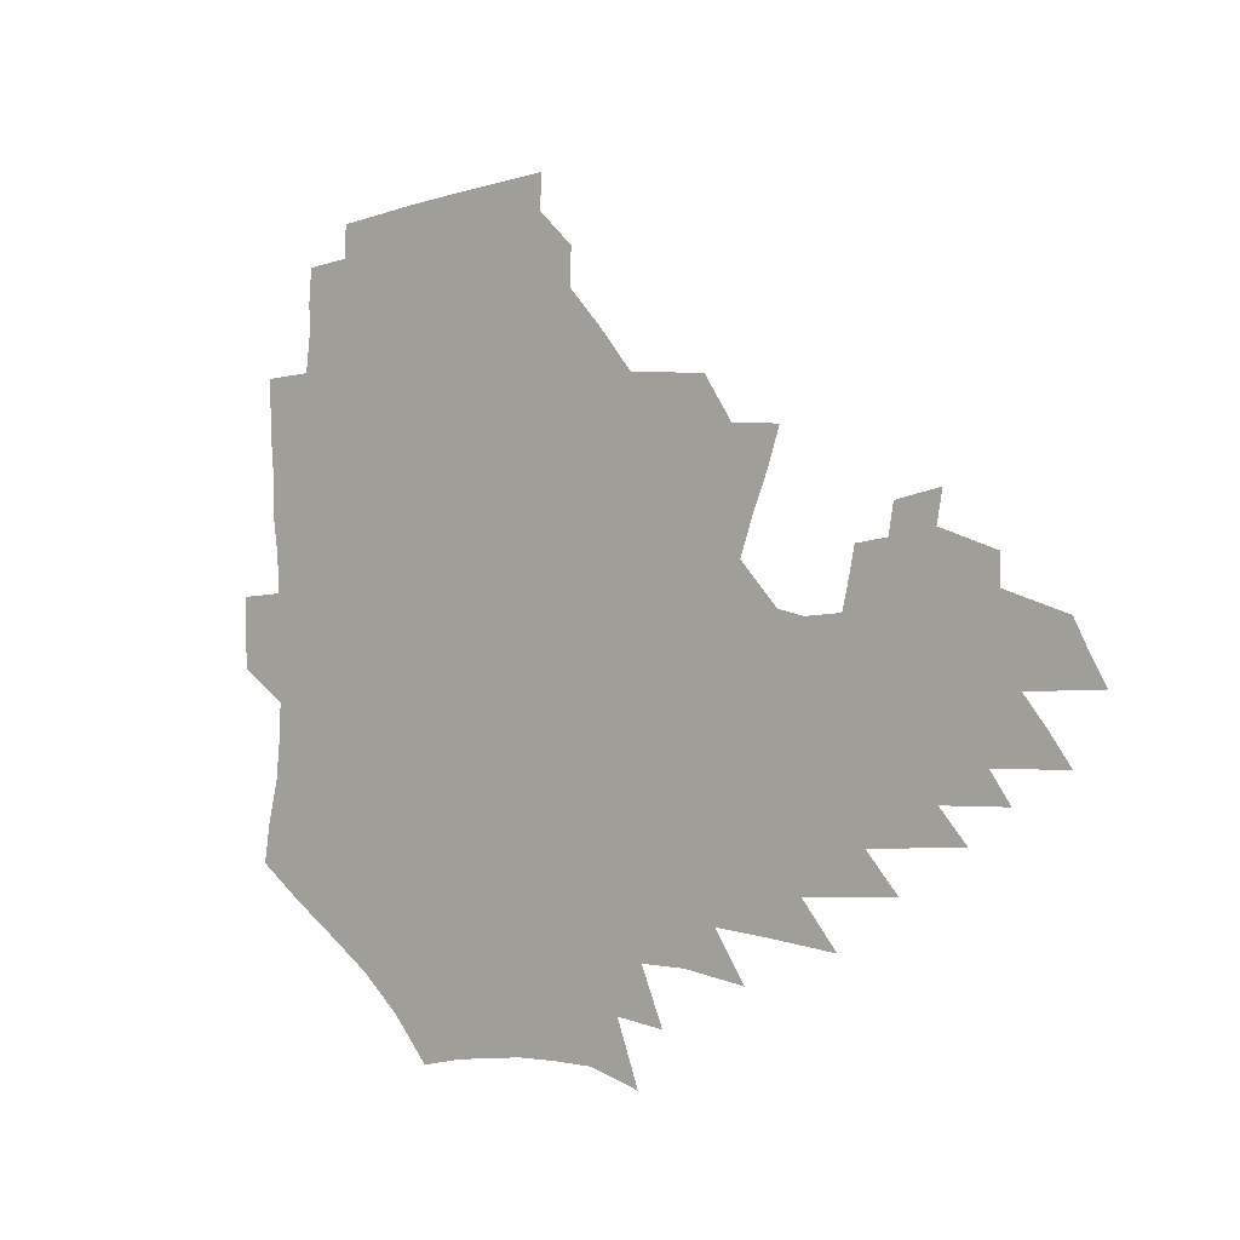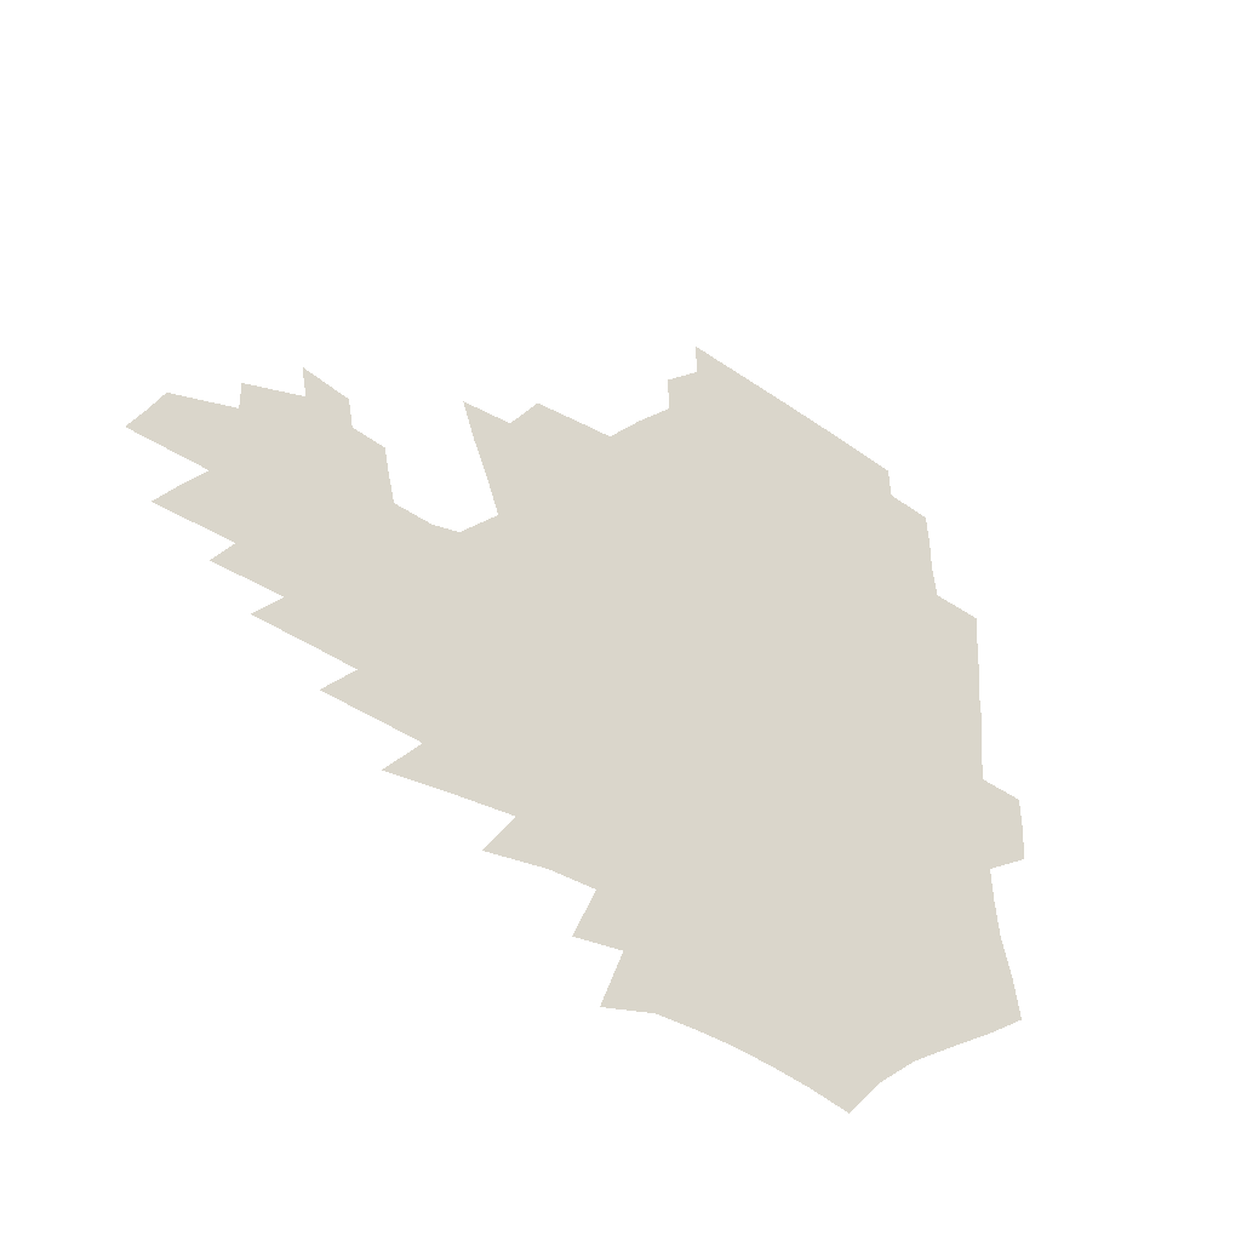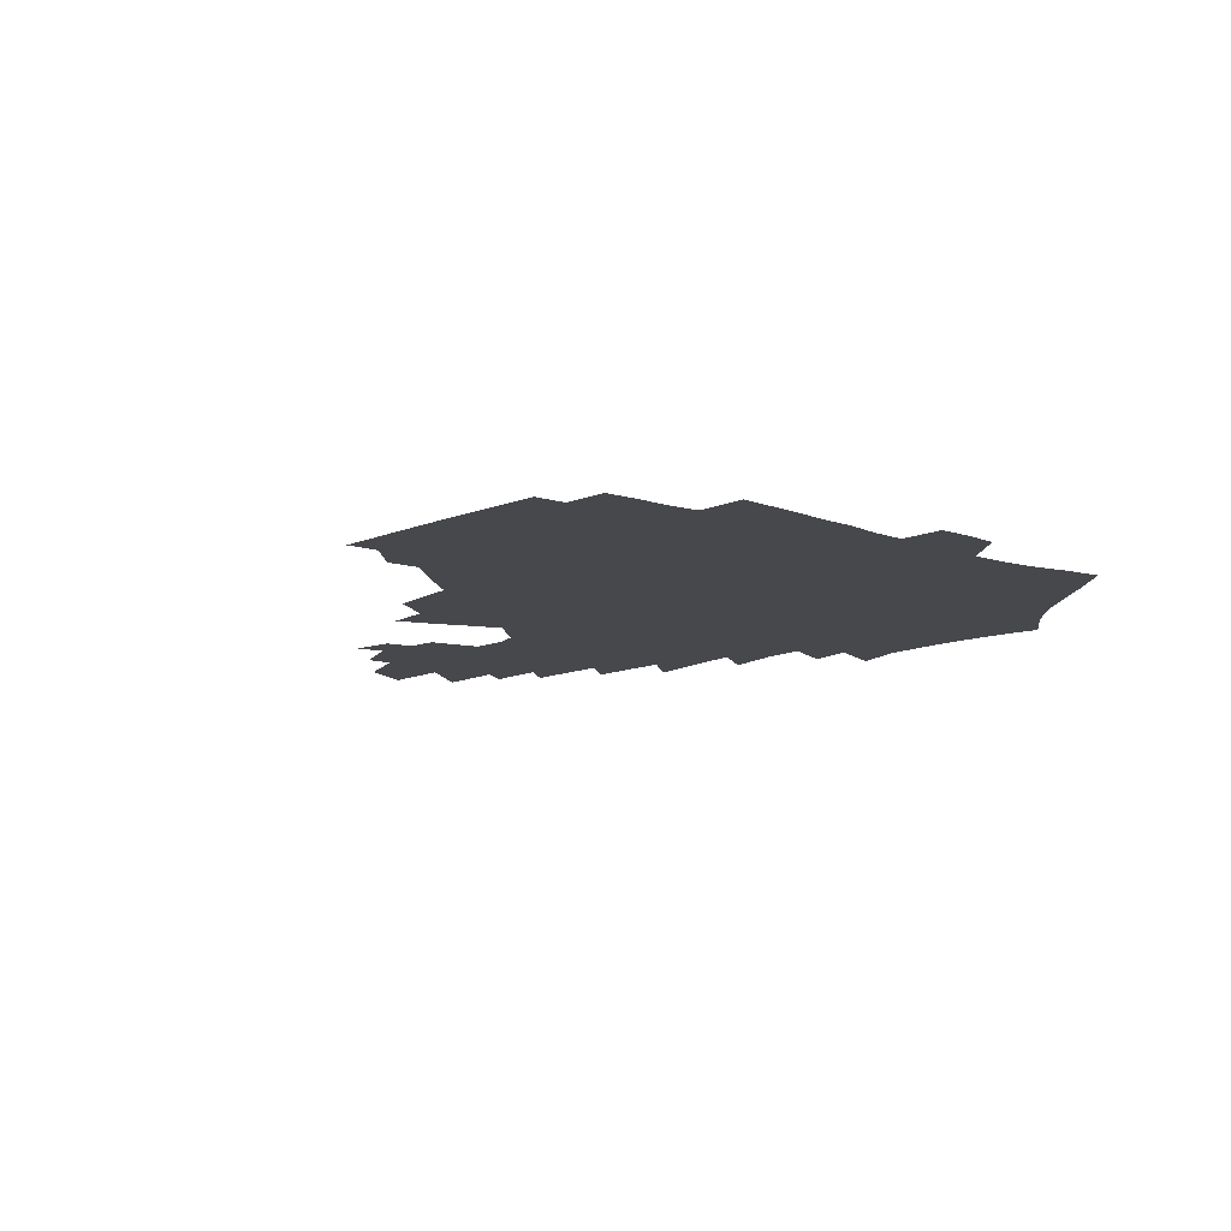
<metadata>
{"format":"obj","ext":"obj","renderer":"f3d","projection":"perspective","resolution":1024,"background":"white","views":[{"elev":-2.4,"azim":41.2,"up":"+Y"},{"elev":-40.8,"azim":141.4,"up":"+Y"},{"elev":-11.1,"azim":-130.6,"up":"+Z"}]}
</metadata>
<code>
v 187.1 253.1 0
v 186 267.9 0
v 186.1 282.6 0
v 198.7 174.8 0
v 201.2 191.4 0
v 205.3 208.5 0
v 206.8 224.2 0
v 207.3 239.4 0
v 206.1 254.1 0
v 206 268.8 0
v 205.7 283.3 0
v 205.3 298 0
v 203 312.8 0
v 202.9 327.4 0
v 201.4 342 0
v 200.7 356.4 0
v 199.7 370.6 0
v 217.4 161.1 0
v 218.5 177.3 0
v 221.6 194.2 0
v 223.7 210.2 0
v 227 226.2 0
v 227.9 240.8 0
v 225.4 255.2 0
v 225 269.8 0
v 224.4 284.4 0
v 223.9 299 0
v 223.3 313.6 0
v 222.1 328.3 0
v 222.1 342.9 0
v 222.5 357.2 0
v 221.8 371.2 0
v 223.5 385.4 0
v 223.3 399.5 0
v 224.3 413.3 0
v 237.2 147.8 0
v 236.1 163.4 0
v 238.1 180.1 0
v 239.3 195.9 0
v 240.8 211.6 0
v 242.2 226.7 0
v 244.6 241.9 0
v 242.4 256.1 0
v 240.9 270.6 0
v 240.3 285.2 0
v 241.4 299.9 0
v 239.9 314.6 0
v 239.5 329.3 0
v 240.4 343.9 0
v 240.7 358.3 0
v 240.5 372.6 0
v 241.5 386.9 0
v 242.3 401 0
v 243.8 414.8 0
v 244.4 428.5 0
v 256.6 134.4 0
v 256.8 151.3 0
v 256.7 167.2 0
v 256.6 182.7 0
v 257.3 198.2 0
v 257.6 213.1 0
v 258 227.8 0
v 258.9 242.5 0
v 257.9 256.8 0
v 256.8 271.3 0
v 256.3 285.9 0
v 255.6 300.7 0
v 255.6 315.4 0
v 256.4 330.2 0
v 256.6 344.7 0
v 257.2 359.2 0
v 257.2 373.7 0
v 257.8 388.1 0
v 259 402.3 0
v 260.1 416.2 0
v 261.2 429.8 0
v 273.9 119.2 0
v 275.5 138.9 0
v 275 154.8 0
v 274 169.9 0
v 274.2 185.3 0
v 273.5 199.8 0
v 273.8 214.6 0
v 273.6 228.9 0
v 273.4 243.2 0
v 272.3 257.5 0
v 271.3 272 0
v 270.6 286.6 0
v 270.6 301.3 0
v 270.7 316 0
v 271.4 330.8 0
v 271.6 345.4 0
v 271.5 360 0
v 272.8 374.6 0
v 273.1 389 0
v 274.9 403.4 0
v 275.2 417.4 0
v 276.9 431.2 0
v 289.9 100.9 0
v 291.3 123.7 0
v 291.3 141.4 0
v 290.3 156.9 0
v 290.3 172.6 0
v 289.5 187.1 0
v 289.1 201.6 0
v 288.8 215.7 0
v 288.8 229.9 0
v 287.7 243.8 0
v 286.7 257.9 0
v 285.6 272.5 0
v 285.6 287 0
v 285.3 301.7 0
v 285.4 316.4 0
v 286 331.2 0
v 286.3 346 0
v 287.2 360.7 0
v 287.5 375.4 0
v 288.7 390.1 0
v 289.3 404.3 0
v 290.4 418.5 0
v 291.1 432.2 0
v 306.9 104 0
v 307 126.7 0
v 306.2 143.6 0
v 305.1 158.9 0
v 304.6 174.2 0
v 304 188.8 0
v 303 202.6 0
v 303.4 217 0
v 303.4 230.7 0
v 302 244.3 0
v 300.8 258.4 0
v 299.9 272.8 0
v 299.9 287.2 0
v 299.6 302 0
v 300.2 316.8 0
v 300.4 331.5 0
v 301.1 346.4 0
v 301.8 361.1 0
v 302.3 375.8 0
v 303.3 390.6 0
v 303.6 404.9 0
v 304.8 419.2 0
v 305.4 433 0
v 323.5 105.9 0
v 321.9 127.6 0
v 320.5 144.6 0
v 319.3 160.5 0
v 318.5 175.8 0
v 317.7 190.1 0
v 317.1 204.1 0
v 316.9 217.9 0
v 316.9 231.3 0
v 316 244.5 0
v 315 258.3 0
v 314.1 272.9 0
v 313.8 287.5 0
v 313.9 302.2 0
v 314.3 316.9 0
v 314.9 331.6 0
v 315.6 346.4 0
v 316.4 361.2 0
v 317 376 0
v 317.9 391.1 0
v 318.6 405.6 0
v 319.3 419.8 0
v 319.9 433.8 0
v 340 107.2 0
v 336.9 128 0
v 334.9 144.9 0
v 333.2 161.3 0
v 331.9 176.9 0
v 330.9 190.9 0
v 330.2 204.9 0
v 329.7 218.3 0
v 329.6 231.8 0
v 329 244.7 0
v 328.6 258.1 0
v 327.8 272.8 0
v 327.6 287.9 0
v 328 302.2 0
v 328.7 316.7 0
v 329.5 331.5 0
v 330.3 346.3 0
v 331.2 361.2 0
v 332 376.1 0
v 332.7 391.2 0
v 333.5 405.8 0
v 334.1 420.3 0
v 334.5 434.5 0
v 356.9 107.3 0
v 352.4 128.1 0
v 349.4 145.7 0
v 347.2 161.5 0
v 345.2 177.3 0
v 344 191.6 0
v 343 205.4 0
v 342.4 219 0
v 342 232.1 0
v 341.8 244.9 0
v 341.5 258.2 0
v 341.3 272.4 0
v 341.3 287.4 0
v 342 301.7 0
v 343 316.2 0
v 344.2 330.8 0
v 345.1 345.8 0
v 346.3 360.8 0
v 347.4 375.9 0
v 348.2 391.1 0
v 348.5 406.2 0
v 349.3 420.9 0
v 349.9 435.4 0
v 374.4 106.6 0
v 368.7 127.7 0
v 364.3 146 0
v 361.3 162.1 0
v 358.6 178 0
v 357.3 191.7 0
v 355.9 205.7 0
v 354.9 219.4 0
v 354.3 232.6 0
v 354.2 245.1 0
v 354.3 258 0
v 354.6 271.9 0
v 355.2 286.1 0
v 356.1 300.5 0
v 357.5 315.1 0
v 358.9 330 0
v 360.4 344.9 0
v 361.8 360 0
v 363.2 375.3 0
v 364.2 390.8 0
v 364.9 406.2 0
v 397.2 99.81 0
v 387.5 125.4 0
v 379.8 146.7 0
v 375.8 162.6 0
v 372.7 178 0
v 370.1 192.8 0
v 368.8 206.1 0
v 367.3 219.9 0
v 366.6 232.7 0
v 366.3 245.2 0
v 366.8 257.8 0
v 367.6 271.2 0
v 368.7 284.8 0
v 370.1 298.9 0
v 371.8 313.6 0
v 373.7 328.7 0
v 375.7 343.7 0
v 377.6 358.8 0
v 379.5 374.3 0
v 408.7 122.1 0
v 399 144.9 0
v 391 163.1 0
v 387.2 178.1 0
v 384.4 192.4 0
v 381.7 206.6 0
v 379.6 220.3 0
v 378.7 232.8 0
v 378.6 245 0
v 379.2 257.4 0
v 380.4 270.2 0
v 381.8 283.4 0
v 383.8 297.4 0
v 386 311.9 0
v 388.5 326.9 0
v 391 341.9 0
v 393.8 357.1 0
v 418.9 144.2 0
v 409.7 161.7 0
v 404.8 176.4 0
v 400.9 190.9 0
v 396.5 205.6 0
v 393.7 219.4 0
v 393.2 231.8 0
v 392.3 244.5 0
v 392.2 256.9 0
v 393.4 269.4 0
v 395.3 282.4 0
v 397.3 295.8 0
v 400.4 310.1 0
v 403.2 324.6 0
v 406.5 339.7 0
v 411 355.4 0
v 445.8 139.5 0
v 432.6 159.2 0
v 423.2 175.3 0
v 419.4 189.1 0
v 413.3 204.1 0
v 407.9 218.9 0
v 406.9 231.2 0
v 406.2 243.7 0
v 406.7 256 0
v 407.5 268.4 0
v 408.8 281 0
v 411.3 294 0
v 415.2 308 0
v 418.4 322.3 0
v 422.7 337.4 0
v 428.3 353.4 0
v 457.5 156.5 0
v 447.6 172.3 0
v 440.6 186.7 0
v 432.7 201.9 0
v 424.5 217.5 0
v 421.3 230.5 0
v 420 242.8 0
v 421.1 254.7 0
v 421.9 266.8 0
v 423.1 279.1 0
v 426.8 291.6 0
v 430.9 305.3 0
v 435.5 319.9 0
v 440.5 335.2 0
v 485.7 152.8 0
v 470.7 171 0
v 460.8 185.7 0
v 453.8 199.4 0
v 444.3 215.1 0
v 438.4 228.8 0
v 436.6 241 0
v 437.1 252.7 0
v 437.4 264.5 0
v 440.5 275.9 0
v 444.3 287.2 0
v 449.6 301.8 0
v 456.3 317.5 0
v 461.8 333.3 0
v 490.4 171.9 0
v 479.3 186.5 0
v 470.5 200.2 0
v 463.8 213.2 0
v 456 227.2 0
v 452.5 239.3 0
v 453.8 250 0
v 456 260.4 0
v 460.5 269.6 0
v 511.1 172.6 0
v 497.6 188 0
v 487.9 201.3 0
v 478.2 214.7 0
v 472.1 226.7 0
v 467.9 238.1 0
v 467 248.3 0
v 468.3 257.8 0
v 472.2 266.6 0
v 517.3 188.9 0
v 507.8 201.8 0
v 499.8 214.1 0
v 492.5 225.9 0
v 488.4 236.8 0
v 485.6 247.2 0
v 485.5 257.1 0
v 488.2 267.3 0
v 491 278.6 0
v 493.5 290.5 0
v 538.9 189.4 0
v 527 203 0
v 522.6 214.5 0
v 514.7 226.2 0
v 510.3 237.2 0
v 508.2 248.1 0
v 507.1 258.9 0
v 505.5 269.6 0
v 505.8 280.5 0
v 507.4 292 0
v 509.6 304.2 0
v 555.6 202.9 0
v 546.9 215.3 0
v 540.3 227 0
v 534.6 238.4 0
v 531.7 249.5 0
v 529.2 260.7 0
v 527.3 271.8 0
v 527.6 283.3 0
v 526.9 294.6 0
v 529.4 307.6 0
v 578.6 214.9 0
v 569.4 227.6 0
v 559.6 239.9 0
v 556.1 251.1 0
v 553.1 262.3 0
v 551.8 273.4 0
v 551.9 285.4 0
v 591.5 240.2 0
v 584.7 252.2 0
v 578.8 263.9 0
f 8 9 1
f 1 9 2
f 9 10 2
f 2 10 3
f 10 11 3
f 18 19 4
f 4 19 5
f 19 20 5
f 5 20 6
f 20 21 6
f 6 21 7
f 21 22 7
f 7 22 8
f 22 23 8
f 8 23 9
f 23 24 9
f 9 24 10
f 24 25 10
f 10 25 11
f 25 26 11
f 11 26 12
f 26 27 12
f 12 27 13
f 27 28 13
f 13 28 14
f 28 29 14
f 14 29 15
f 29 30 15
f 15 30 16
f 30 31 16
f 16 31 17
f 31 32 17
f 36 37 18
f 18 37 19
f 37 38 19
f 19 38 20
f 38 39 20
f 20 39 21
f 39 40 21
f 21 40 22
f 40 41 22
f 22 41 23
f 41 42 23
f 23 42 24
f 42 43 24
f 24 43 25
f 43 44 25
f 25 44 26
f 44 45 26
f 26 45 27
f 45 46 27
f 27 46 28
f 46 47 28
f 28 47 29
f 47 48 29
f 29 48 30
f 48 49 30
f 30 49 31
f 49 50 31
f 31 50 32
f 50 51 32
f 32 51 33
f 51 52 33
f 33 52 34
f 52 53 34
f 34 53 35
f 53 54 35
f 56 57 36
f 36 57 37
f 57 58 37
f 37 58 38
f 58 59 38
f 38 59 39
f 59 60 39
f 39 60 40
f 60 61 40
f 40 61 41
f 61 62 41
f 41 62 42
f 62 63 42
f 42 63 43
f 63 64 43
f 43 64 44
f 64 65 44
f 44 65 45
f 65 66 45
f 45 66 46
f 66 67 46
f 46 67 47
f 67 68 47
f 47 68 48
f 68 69 48
f 48 69 49
f 69 70 49
f 49 70 50
f 70 71 50
f 50 71 51
f 71 72 51
f 51 72 52
f 72 73 52
f 52 73 53
f 73 74 53
f 53 74 54
f 74 75 54
f 54 75 55
f 75 76 55
f 77 78 56
f 56 78 57
f 78 79 57
f 57 79 58
f 79 80 58
f 58 80 59
f 80 81 59
f 59 81 60
f 81 82 60
f 60 82 61
f 82 83 61
f 61 83 62
f 83 84 62
f 62 84 63
f 84 85 63
f 63 85 64
f 85 86 64
f 64 86 65
f 86 87 65
f 65 87 66
f 87 88 66
f 66 88 67
f 88 89 67
f 67 89 68
f 89 90 68
f 68 90 69
f 90 91 69
f 69 91 70
f 91 92 70
f 70 92 71
f 92 93 71
f 71 93 72
f 93 94 72
f 72 94 73
f 94 95 73
f 73 95 74
f 95 96 74
f 74 96 75
f 96 97 75
f 75 97 76
f 97 98 76
f 99 100 77
f 77 100 78
f 100 101 78
f 78 101 79
f 101 102 79
f 79 102 80
f 102 103 80
f 80 103 81
f 103 104 81
f 81 104 82
f 104 105 82
f 82 105 83
f 105 106 83
f 83 106 84
f 106 107 84
f 84 107 85
f 107 108 85
f 85 108 86
f 108 109 86
f 86 109 87
f 109 110 87
f 87 110 88
f 110 111 88
f 88 111 89
f 111 112 89
f 89 112 90
f 112 113 90
f 90 113 91
f 113 114 91
f 91 114 92
f 114 115 92
f 92 115 93
f 115 116 93
f 93 116 94
f 116 117 94
f 94 117 95
f 117 118 95
f 95 118 96
f 118 119 96
f 96 119 97
f 119 120 97
f 97 120 98
f 120 121 98
f 99 122 100
f 122 123 100
f 100 123 101
f 123 124 101
f 101 124 102
f 124 125 102
f 102 125 103
f 125 126 103
f 103 126 104
f 126 127 104
f 104 127 105
f 127 128 105
f 105 128 106
f 128 129 106
f 106 129 107
f 129 130 107
f 107 130 108
f 130 131 108
f 108 131 109
f 131 132 109
f 109 132 110
f 132 133 110
f 110 133 111
f 133 134 111
f 111 134 112
f 134 135 112
f 112 135 113
f 135 136 113
f 113 136 114
f 136 137 114
f 114 137 115
f 137 138 115
f 115 138 116
f 138 139 116
f 116 139 117
f 139 140 117
f 117 140 118
f 140 141 118
f 118 141 119
f 141 142 119
f 119 142 120
f 142 143 120
f 120 143 121
f 143 144 121
f 122 145 123
f 145 146 123
f 123 146 124
f 146 147 124
f 124 147 125
f 147 148 125
f 125 148 126
f 148 149 126
f 126 149 127
f 149 150 127
f 127 150 128
f 150 151 128
f 128 151 129
f 151 152 129
f 129 152 130
f 152 153 130
f 130 153 131
f 153 154 131
f 131 154 132
f 154 155 132
f 132 155 133
f 155 156 133
f 133 156 134
f 156 157 134
f 134 157 135
f 157 158 135
f 135 158 136
f 158 159 136
f 136 159 137
f 159 160 137
f 137 160 138
f 160 161 138
f 138 161 139
f 161 162 139
f 139 162 140
f 162 163 140
f 140 163 141
f 163 164 141
f 141 164 142
f 164 165 142
f 142 165 143
f 165 166 143
f 143 166 144
f 166 167 144
f 145 168 146
f 168 169 146
f 146 169 147
f 169 170 147
f 147 170 148
f 170 171 148
f 148 171 149
f 171 172 149
f 149 172 150
f 172 173 150
f 150 173 151
f 173 174 151
f 151 174 152
f 174 175 152
f 152 175 153
f 175 176 153
f 153 176 154
f 176 177 154
f 154 177 155
f 177 178 155
f 155 178 156
f 178 179 156
f 156 179 157
f 179 180 157
f 157 180 158
f 180 181 158
f 158 181 159
f 181 182 159
f 159 182 160
f 182 183 160
f 160 183 161
f 183 184 161
f 161 184 162
f 184 185 162
f 162 185 163
f 185 186 163
f 163 186 164
f 186 187 164
f 164 187 165
f 187 188 165
f 165 188 166
f 188 189 166
f 166 189 167
f 189 190 167
f 168 191 169
f 191 192 169
f 169 192 170
f 192 193 170
f 170 193 171
f 193 194 171
f 171 194 172
f 194 195 172
f 172 195 173
f 195 196 173
f 173 196 174
f 196 197 174
f 174 197 175
f 197 198 175
f 175 198 176
f 198 199 176
f 176 199 177
f 199 200 177
f 177 200 178
f 200 201 178
f 178 201 179
f 201 202 179
f 179 202 180
f 202 203 180
f 180 203 181
f 203 204 181
f 181 204 182
f 204 205 182
f 182 205 183
f 205 206 183
f 183 206 184
f 206 207 184
f 184 207 185
f 207 208 185
f 185 208 186
f 208 209 186
f 186 209 187
f 209 210 187
f 187 210 188
f 210 211 188
f 188 211 189
f 211 212 189
f 189 212 190
f 212 213 190
f 191 214 192
f 214 215 192
f 192 215 193
f 215 216 193
f 193 216 194
f 216 217 194
f 194 217 195
f 217 218 195
f 195 218 196
f 218 219 196
f 196 219 197
f 219 220 197
f 197 220 198
f 220 221 198
f 198 221 199
f 221 222 199
f 199 222 200
f 222 223 200
f 200 223 201
f 223 224 201
f 201 224 202
f 224 225 202
f 202 225 203
f 225 226 203
f 203 226 204
f 226 227 204
f 204 227 205
f 227 228 205
f 205 228 206
f 228 229 206
f 206 229 207
f 229 230 207
f 207 230 208
f 230 231 208
f 208 231 209
f 231 232 209
f 209 232 210
f 232 233 210
f 210 233 211
f 233 234 211
f 211 234 212
f 214 235 215
f 235 236 215
f 215 236 216
f 236 237 216
f 216 237 217
f 237 238 217
f 217 238 218
f 238 239 218
f 218 239 219
f 239 240 219
f 219 240 220
f 240 241 220
f 220 241 221
f 241 242 221
f 221 242 222
f 242 243 222
f 222 243 223
f 243 244 223
f 223 244 224
f 244 245 224
f 224 245 225
f 245 246 225
f 225 246 226
f 246 247 226
f 226 247 227
f 247 248 227
f 227 248 228
f 248 249 228
f 228 249 229
f 249 250 229
f 229 250 230
f 250 251 230
f 230 251 231
f 251 252 231
f 231 252 232
f 252 253 232
f 232 253 233
f 236 254 237
f 254 255 237
f 237 255 238
f 255 256 238
f 238 256 239
f 256 257 239
f 239 257 240
f 257 258 240
f 240 258 241
f 258 259 241
f 241 259 242
f 259 260 242
f 242 260 243
f 260 261 243
f 243 261 244
f 261 262 244
f 244 262 245
f 262 263 245
f 245 263 246
f 263 264 246
f 246 264 247
f 264 265 247
f 247 265 248
f 265 266 248
f 248 266 249
f 266 267 249
f 249 267 250
f 267 268 250
f 250 268 251
f 268 269 251
f 251 269 252
f 269 270 252
f 252 270 253
f 255 271 256
f 271 272 256
f 256 272 257
f 272 273 257
f 257 273 258
f 273 274 258
f 258 274 259
f 274 275 259
f 259 275 260
f 275 276 260
f 260 276 261
f 276 277 261
f 261 277 262
f 277 278 262
f 262 278 263
f 278 279 263
f 263 279 264
f 279 280 264
f 264 280 265
f 280 281 265
f 265 281 266
f 281 282 266
f 266 282 267
f 282 283 267
f 267 283 268
f 283 284 268
f 268 284 269
f 284 285 269
f 269 285 270
f 285 286 270
f 271 287 272
f 287 288 272
f 272 288 273
f 288 289 273
f 273 289 274
f 289 290 274
f 274 290 275
f 290 291 275
f 275 291 276
f 291 292 276
f 276 292 277
f 292 293 277
f 277 293 278
f 293 294 278
f 278 294 279
f 294 295 279
f 279 295 280
f 295 296 280
f 280 296 281
f 296 297 281
f 281 297 282
f 297 298 282
f 282 298 283
f 298 299 283
f 283 299 284
f 299 300 284
f 284 300 285
f 300 301 285
f 285 301 286
f 301 302 286
f 288 303 289
f 303 304 289
f 289 304 290
f 304 305 290
f 290 305 291
f 305 306 291
f 291 306 292
f 306 307 292
f 292 307 293
f 307 308 293
f 293 308 294
f 308 309 294
f 294 309 295
f 309 310 295
f 295 310 296
f 310 311 296
f 296 311 297
f 311 312 297
f 297 312 298
f 312 313 298
f 298 313 299
f 313 314 299
f 299 314 300
f 314 315 300
f 300 315 301
f 315 316 301
f 301 316 302
f 303 317 304
f 317 318 304
f 304 318 305
f 318 319 305
f 305 319 306
f 319 320 306
f 306 320 307
f 320 321 307
f 307 321 308
f 321 322 308
f 308 322 309
f 322 323 309
f 309 323 310
f 323 324 310
f 310 324 311
f 324 325 311
f 311 325 312
f 325 326 312
f 312 326 313
f 326 327 313
f 313 327 314
f 327 328 314
f 314 328 315
f 328 329 315
f 315 329 316
f 329 330 316
f 318 331 319
f 331 332 319
f 319 332 320
f 332 333 320
f 320 333 321
f 333 334 321
f 321 334 322
f 334 335 322
f 322 335 323
f 335 336 323
f 323 336 324
f 336 337 324
f 324 337 325
f 337 338 325
f 325 338 326
f 338 339 326
f 326 339 327
f 331 340 332
f 340 341 332
f 332 341 333
f 341 342 333
f 333 342 334
f 342 343 334
f 334 343 335
f 343 344 335
f 335 344 336
f 344 345 336
f 336 345 337
f 345 346 337
f 337 346 338
f 346 347 338
f 338 347 339
f 347 348 339
f 341 349 342
f 349 350 342
f 342 350 343
f 350 351 343
f 343 351 344
f 351 352 344
f 344 352 345
f 352 353 345
f 345 353 346
f 353 354 346
f 346 354 347
f 354 355 347
f 347 355 348
f 355 356 348
f 349 359 350
f 359 360 350
f 350 360 351
f 360 361 351
f 351 361 352
f 361 362 352
f 352 362 353
f 362 363 353
f 353 363 354
f 363 364 354
f 354 364 355
f 364 365 355
f 355 365 356
f 365 366 356
f 356 366 357
f 366 367 357
f 357 367 358
f 367 368 358
f 360 370 361
f 370 371 361
f 361 371 362
f 371 372 362
f 362 372 363
f 372 373 363
f 363 373 364
f 373 374 364
f 364 374 365
f 374 375 365
f 365 375 366
f 375 376 366
f 366 376 367
f 376 377 367
f 367 377 368
f 377 378 368
f 368 378 369
f 378 379 369
f 371 380 372
f 380 381 372
f 372 381 373
f 381 382 373
f 373 382 374
f 382 383 374
f 374 383 375
f 383 384 375
f 375 384 376
f 384 385 376
f 376 385 377
f 385 386 377
f 377 386 378
f 382 387 383
f 387 388 383
f 383 388 384
f 388 389 384
f 384 389 385

</code>
